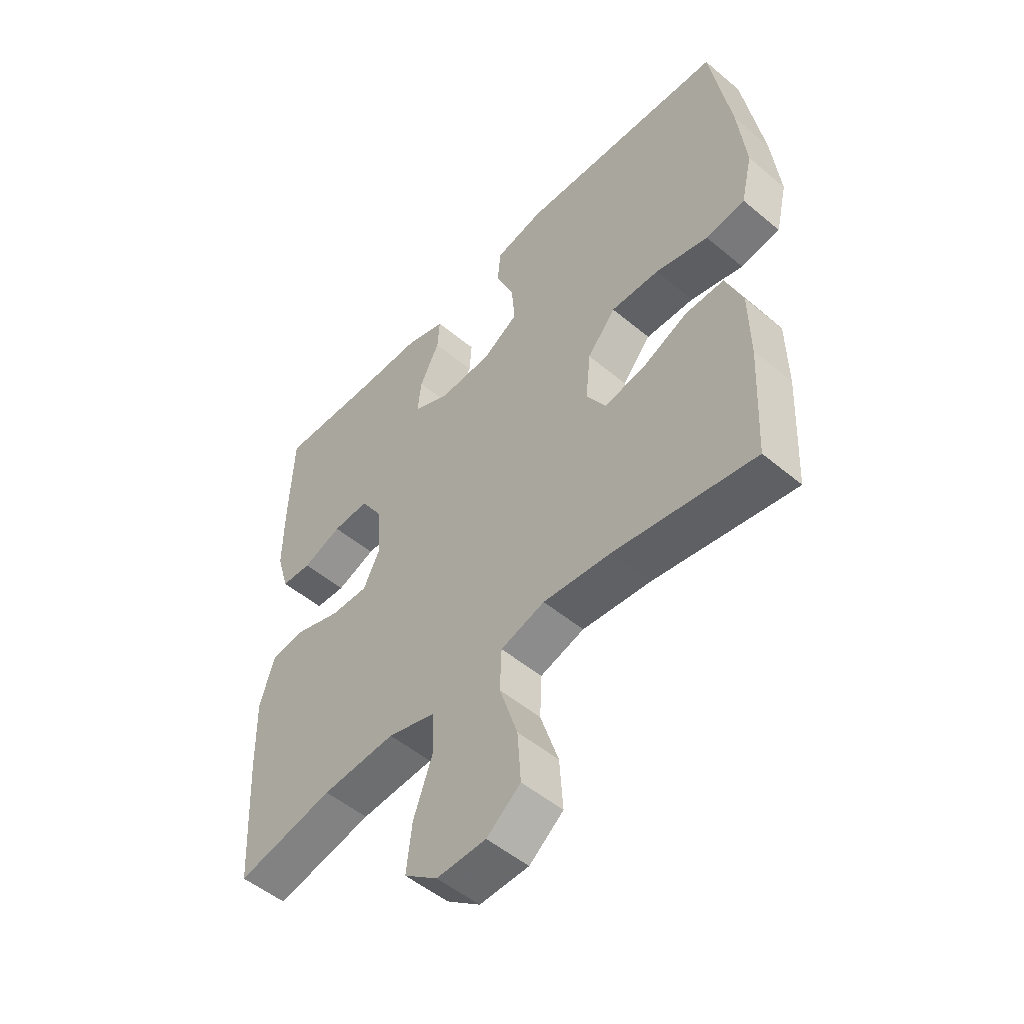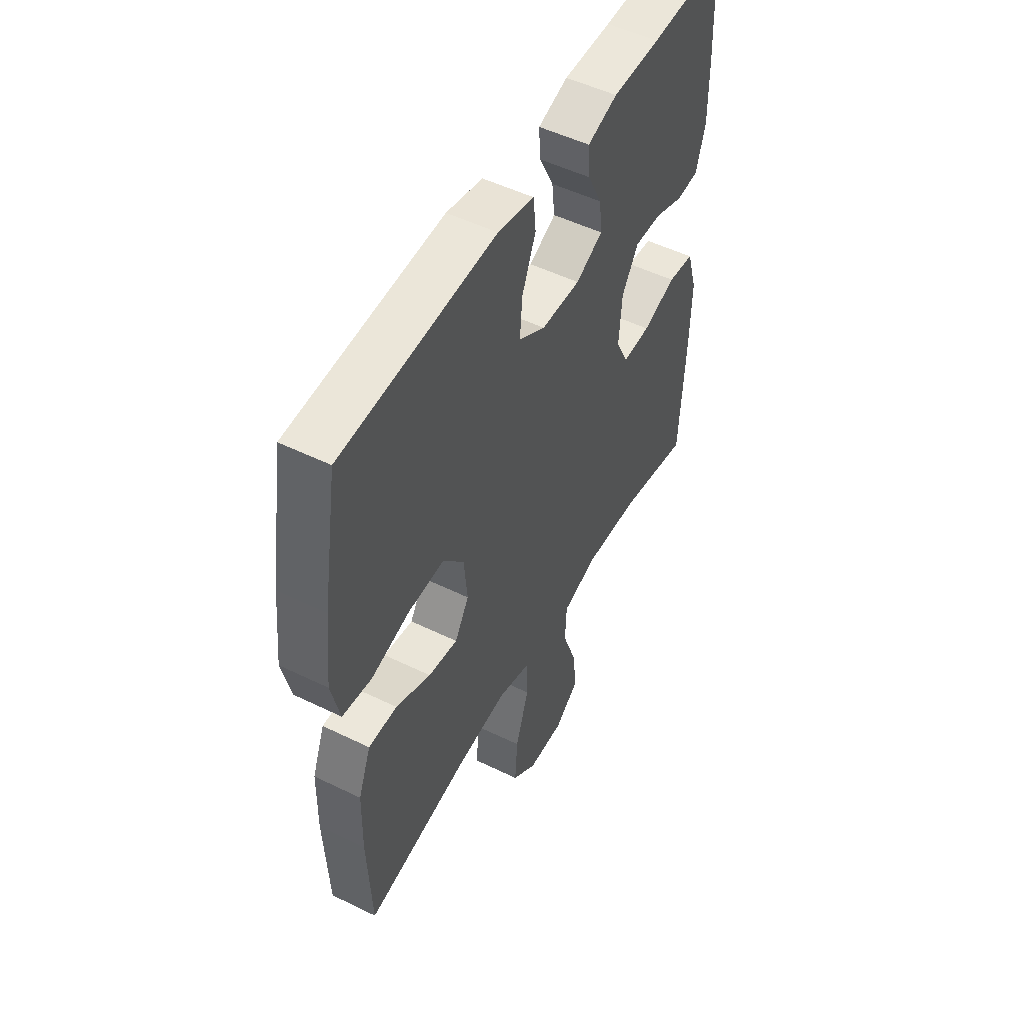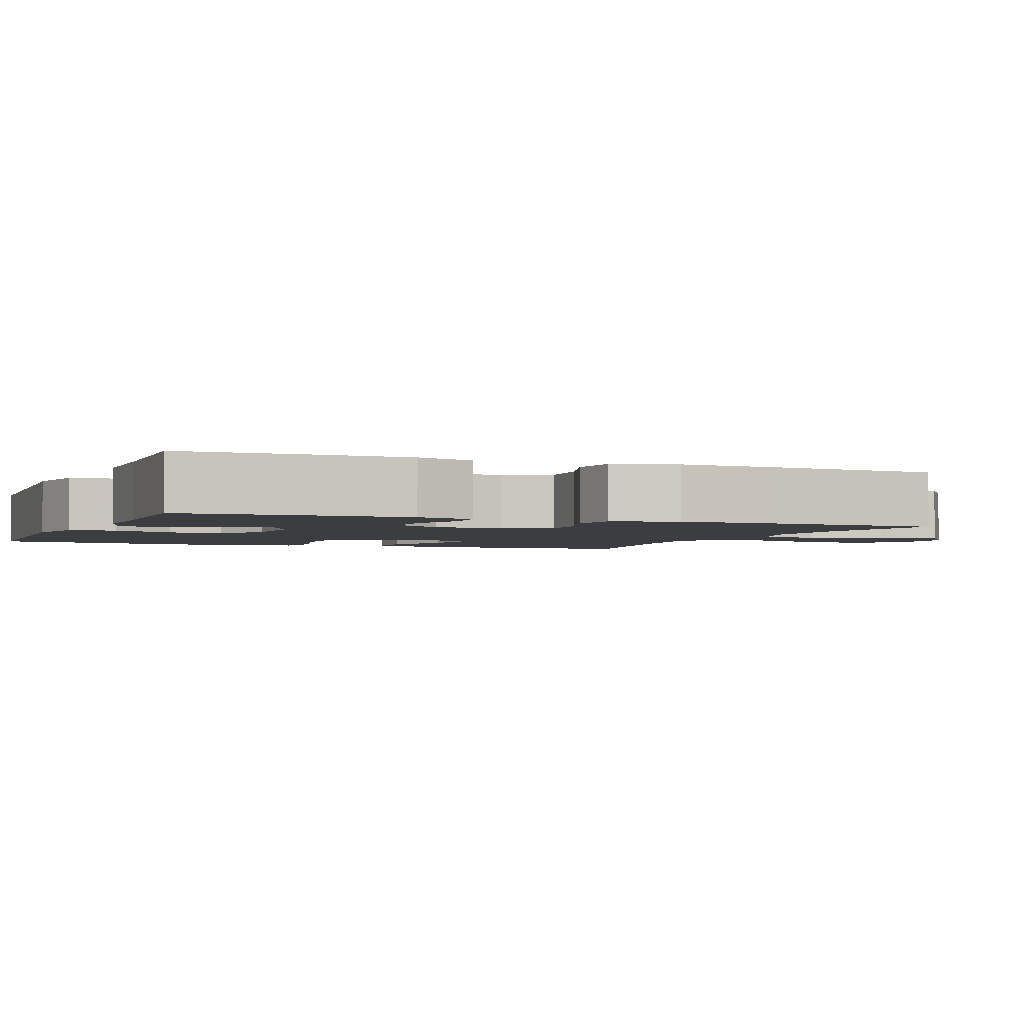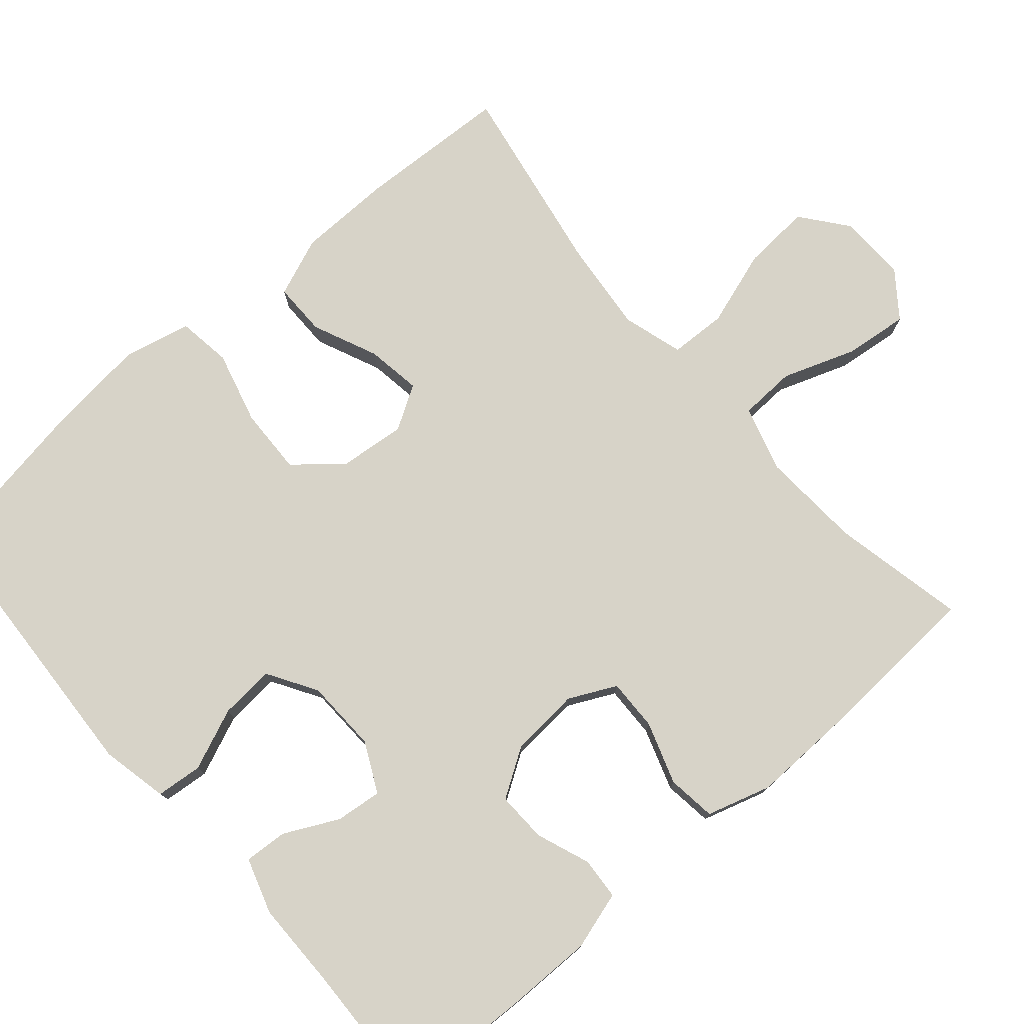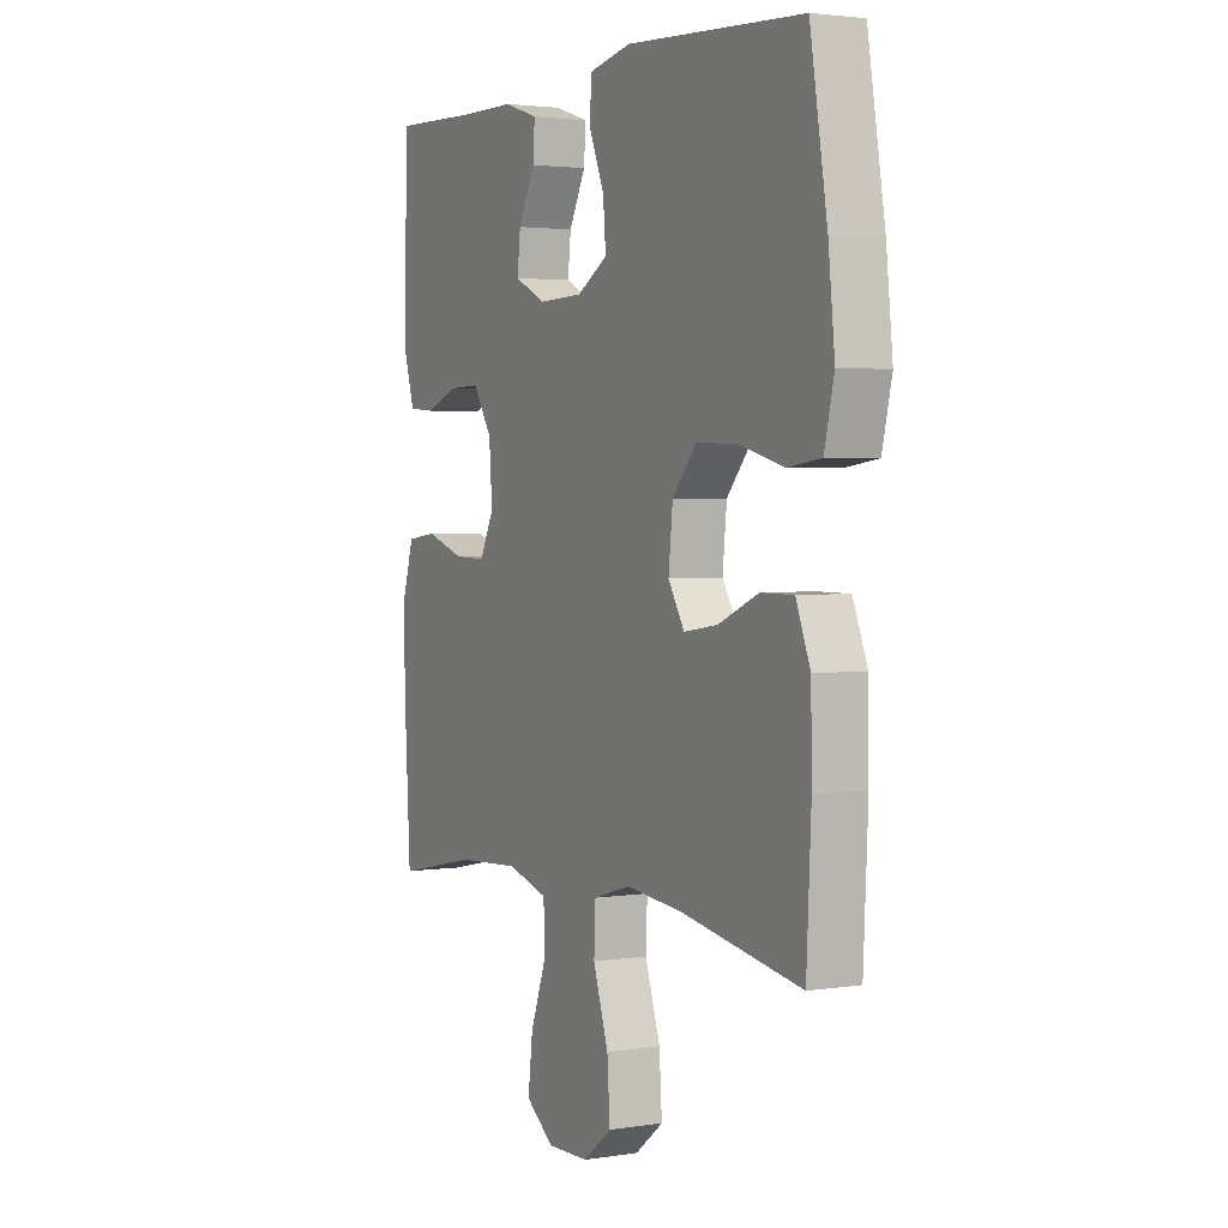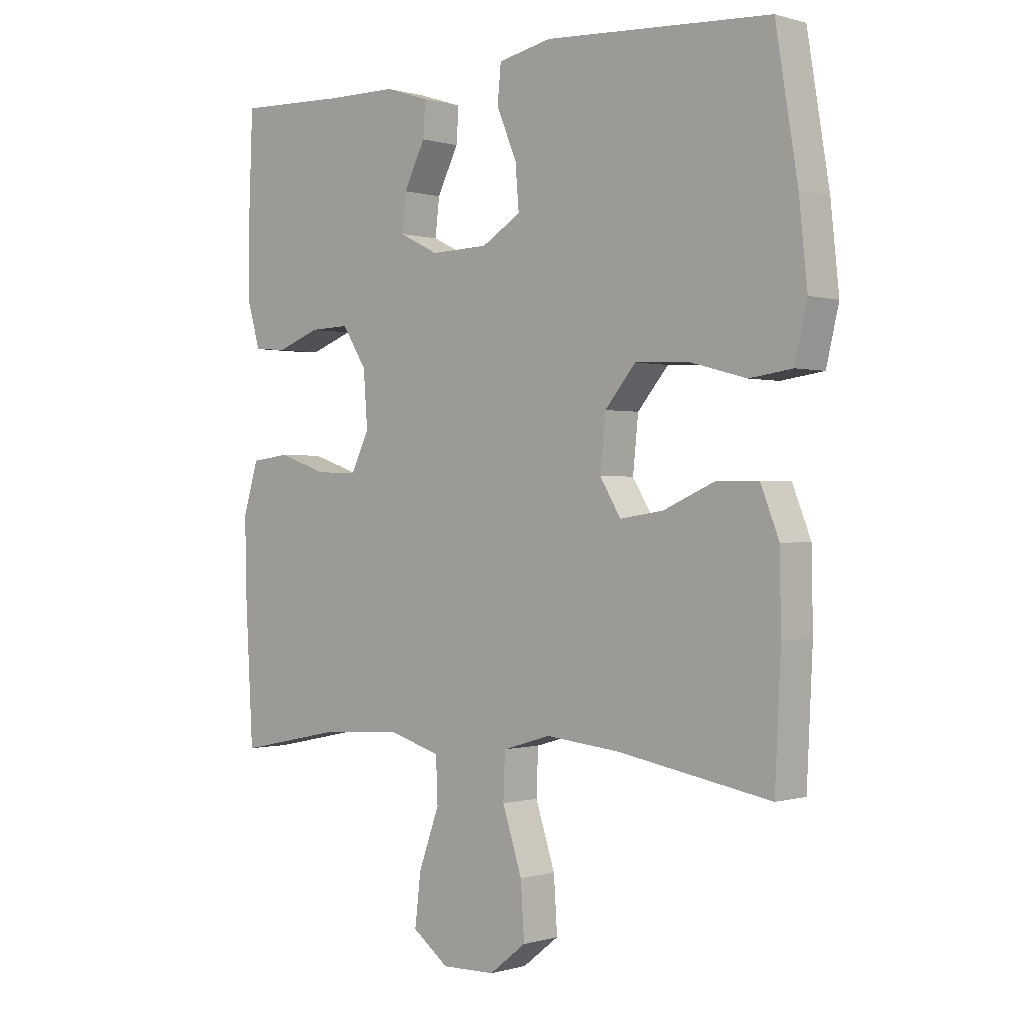
<metadata>
{"format":"obj","ext":"obj","renderer":"f3d","projection":"perspective","resolution":1024,"background":"white","views":[{"elev":-51.6,"azim":-132.2,"up":"+Z"},{"elev":51.2,"azim":-62.0,"up":"+Z"},{"elev":-2.7,"azim":67.9,"up":"+Y"},{"elev":76.8,"azim":49.0,"up":"+Y"},{"elev":2.7,"azim":-118.3,"up":"+Z"},{"elev":-0.1,"azim":-137.7,"up":"+Z"}]}
</metadata>
<code>
v -0.5 0.07 -0.5
v -0.51 0.07 -0.295
v -0.508 0.07 -0.171
v -0.477 0.07 -0.092
v -0.406 0.07 -0.092
v -0.319 0.07 -0.13
v -0.246 0.07 -0.141
v -0.211 0.07 -0.083
v -0.22 0.07 0.006
v -0.272 0.07 0.068
v -0.361 0.07 0.065
v -0.458 0.07 0.039
v -0.53 0.07 0.049
v -0.551 0.07 0.139
v -0.537 0.07 0.273
v -0.5 0.07 0.5
v -0.118 0.07 0.522
v -0.028 0.07 0.503
v -0.022 0.07 0.441
v -0.056 0.07 0.359
v -0.062 0.07 0.286
v 0.004 0.07 0.246
v 0.101 0.07 0.243
v 0.168 0.07 0.276
v 0.161 0.07 0.338
v 0.125 0.07 0.41
v 0.121 0.07 0.468
v 0.195 0.07 0.492
v 0.313 0.07 0.493
v 0.5 0.07 0.5
v 0.507 0.07 0.319
v 0.508 0.07 0.201
v 0.485 0.07 0.123
v 0.429 0.07 0.119
v 0.357 0.07 0.146
v 0.29 0.07 0.148
v 0.249 0.07 0.083
v 0.242 0.07 -0.01
v 0.273 0.07 -0.073
v 0.342 0.07 -0.071
v 0.425 0.07 -0.043
v 0.49 0.07 -0.051
v 0.516 0.07 -0.137
v 0.513 0.07 -0.267
v 0.5 0.07 -0.5
v 0.322 0.07 -0.463
v 0.187 0.07 -0.455
v 0.099 0.07 -0.481
v 0.096 0.07 -0.556
v 0.131 0.07 -0.653
v 0.141 0.07 -0.739
v 0.08 0.07 -0.785
v -0.01 0.07 -0.783
v -0.072 0.07 -0.734
v -0.066 0.07 -0.643
v -0.033 0.07 -0.541
v -0.036 0.07 -0.465
v -0.117 0.07 -0.441
v -0.242 0.07 -0.454
v -0.5 0 -0.5
v -0.51 0 -0.295
v -0.508 0 -0.171
v -0.477 0 -0.092
v -0.406 0 -0.092
v -0.319 0 -0.13
v -0.246 0 -0.141
v -0.211 0 -0.083
v -0.22 0 0.006
v -0.272 0 0.068
v -0.361 0 0.065
v -0.458 0 0.039
v -0.53 0 0.049
v -0.551 0 0.139
v -0.537 0 0.273
v -0.5 0 0.5
v -0.118 0 0.522
v -0.028 0 0.503
v -0.022 0 0.441
v -0.056 0 0.359
v -0.062 0 0.286
v 0.004 0 0.246
v 0.101 0 0.243
v 0.168 0 0.276
v 0.161 0 0.338
v 0.125 0 0.41
v 0.121 0 0.468
v 0.195 0 0.492
v 0.313 0 0.493
v 0.5 0 0.5
v 0.507 0 0.319
v 0.508 0 0.201
v 0.485 0 0.123
v 0.429 0 0.119
v 0.357 0 0.146
v 0.29 0 0.148
v 0.249 0 0.083
v 0.242 0 -0.01
v 0.273 0 -0.073
v 0.342 0 -0.071
v 0.425 0 -0.043
v 0.49 0 -0.051
v 0.516 0 -0.137
v 0.513 0 -0.267
v 0.5 0 -0.5
v 0.322 0 -0.463
v 0.187 0 -0.455
v 0.099 0 -0.481
v 0.096 0 -0.556
v 0.131 0 -0.653
v 0.141 0 -0.739
v 0.08 0 -0.785
v -0.01 0 -0.783
v -0.072 0 -0.734
v -0.066 0 -0.643
v -0.033 0 -0.541
v -0.036 0 -0.465
v -0.117 0 -0.441
v -0.242 0 -0.454
f 54 55 56
f 53 54 56
f 52 53 56
f 51 52 56
f 50 51 56
f 49 50 56
f 48 49 56 57
f 47 48 57 58
f 44 45 46
f 43 44 46
f 42 43 46
f 41 42 46
f 40 41 46
f 39 40 46 47
f 38 39 47 58
f 33 34 35
f 32 33 35
f 31 32 35
f 30 31 35
f 29 30 35
f 29 35 36
f 28 29 36
f 27 28 36
f 26 27 36
f 25 26 36
f 24 25 36 37
f 18 19 20
f 17 18 20
f 16 17 20
f 15 16 20
f 14 15 20
f 13 14 20
f 12 13 20
f 11 12 20
f 10 11 20 21
f 9 10 21 22
f 4 5 6
f 3 4 6
f 2 3 6
f 1 2 6
f 59 1 6
f 59 6 7
f 59 7 8
f 58 59 8
f 38 58 8
f 37 38 8
f 24 37 8
f 23 24 8
f 8 9 22 23
f 115 114 113
f 115 113 112
f 115 112 111
f 115 111 110
f 115 110 109
f 115 109 108
f 116 115 108 107
f 117 116 107 106
f 105 104 103
f 105 103 102
f 105 102 101
f 105 101 100
f 105 100 99
f 106 105 99 98
f 117 106 98 97
f 94 93 92
f 94 92 91
f 94 91 90
f 94 90 89
f 94 89 88
f 95 94 88
f 95 88 87
f 95 87 86
f 95 86 85
f 95 85 84
f 96 95 84 83
f 79 78 77
f 79 77 76
f 79 76 75
f 79 75 74
f 79 74 73
f 79 73 72
f 79 72 71
f 79 71 70
f 80 79 70 69
f 81 80 69 68
f 65 64 63
f 65 63 62
f 65 62 61
f 65 61 60
f 65 60 118
f 66 65 118
f 67 66 118
f 67 118 117
f 67 117 97
f 67 97 96
f 67 96 83
f 67 83 82
f 82 81 68 67
f 1 60 61 2
f 2 61 62 3
f 3 62 63 4
f 4 63 64 5
f 5 64 65 6
f 6 65 66 7
f 7 66 67 8
f 8 67 68 9
f 9 68 69 10
f 10 69 70 11
f 11 70 71 12
f 12 71 72 13
f 13 72 73 14
f 14 73 74 15
f 15 74 75 16
f 16 75 76 17
f 17 76 77 18
f 18 77 78 19
f 19 78 79 20
f 20 79 80 21
f 21 80 81 22
f 22 81 82 23
f 23 82 83 24
f 24 83 84 25
f 25 84 85 26
f 26 85 86 27
f 27 86 87 28
f 28 87 88 29
f 29 88 89 30
f 30 89 90 31
f 31 90 91 32
f 32 91 92 33
f 33 92 93 34
f 34 93 94 35
f 35 94 95 36
f 36 95 96 37
f 37 96 97 38
f 38 97 98 39
f 39 98 99 40
f 40 99 100 41
f 41 100 101 42
f 42 101 102 43
f 43 102 103 44
f 44 103 104 45
f 45 104 105 46
f 46 105 106 47
f 47 106 107 48
f 48 107 108 49
f 49 108 109 50
f 50 109 110 51
f 51 110 111 52
f 52 111 112 53
f 53 112 113 54
f 54 113 114 55
f 55 114 115 56
f 56 115 116 57
f 57 116 117 58
f 58 117 118 59
f 59 118 60 1

</code>
